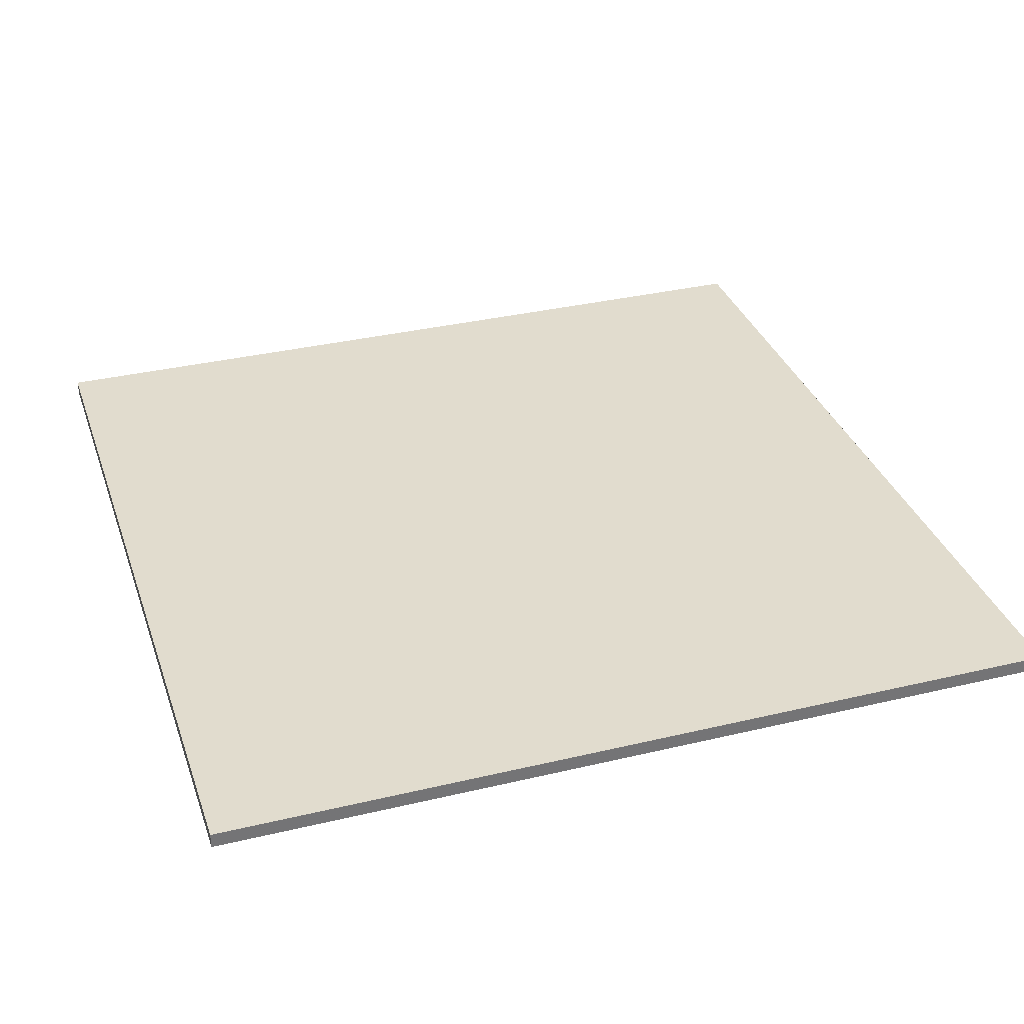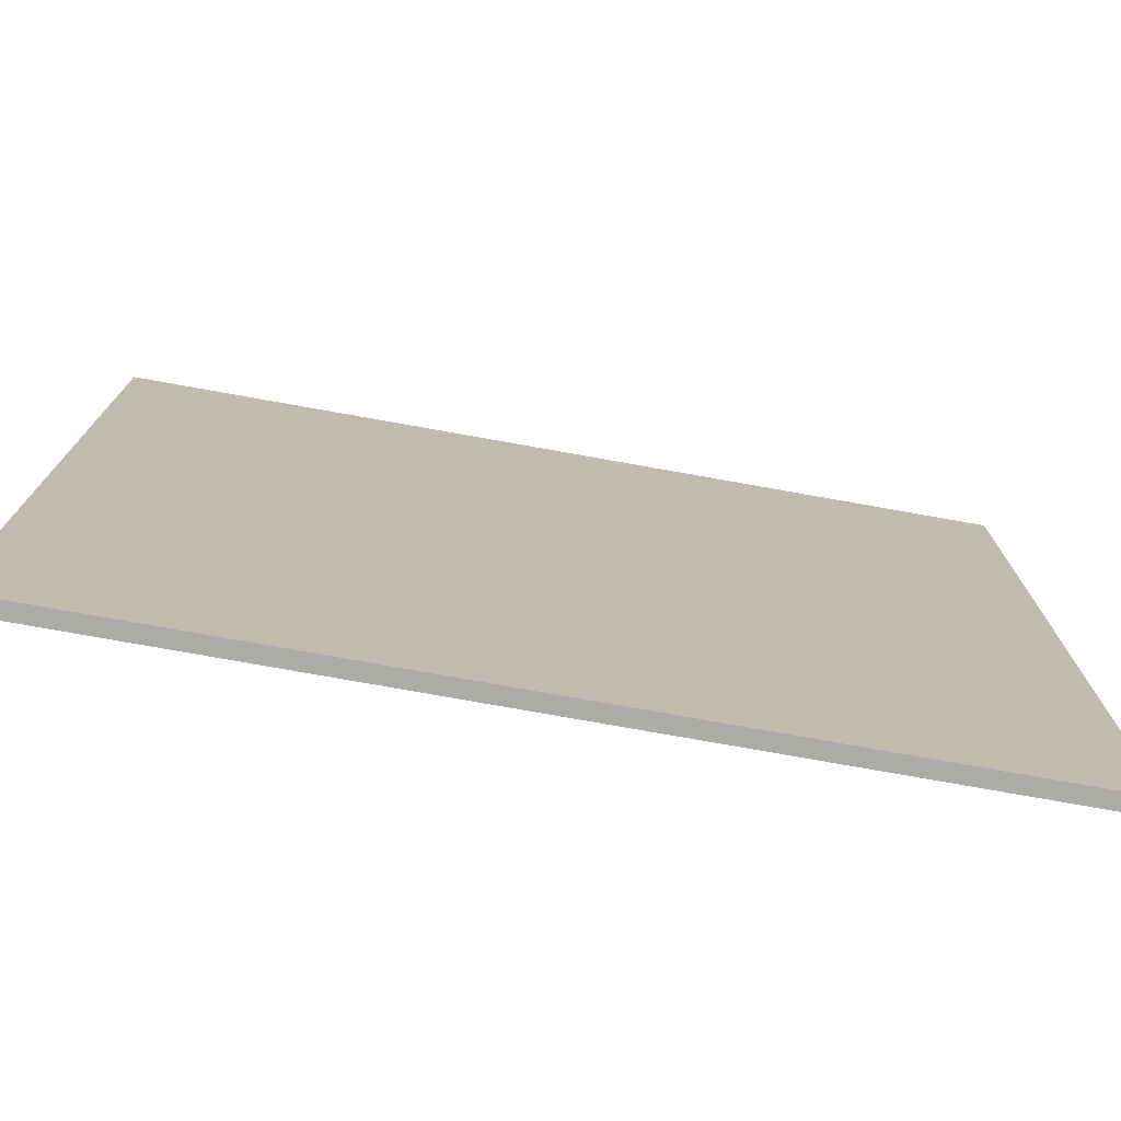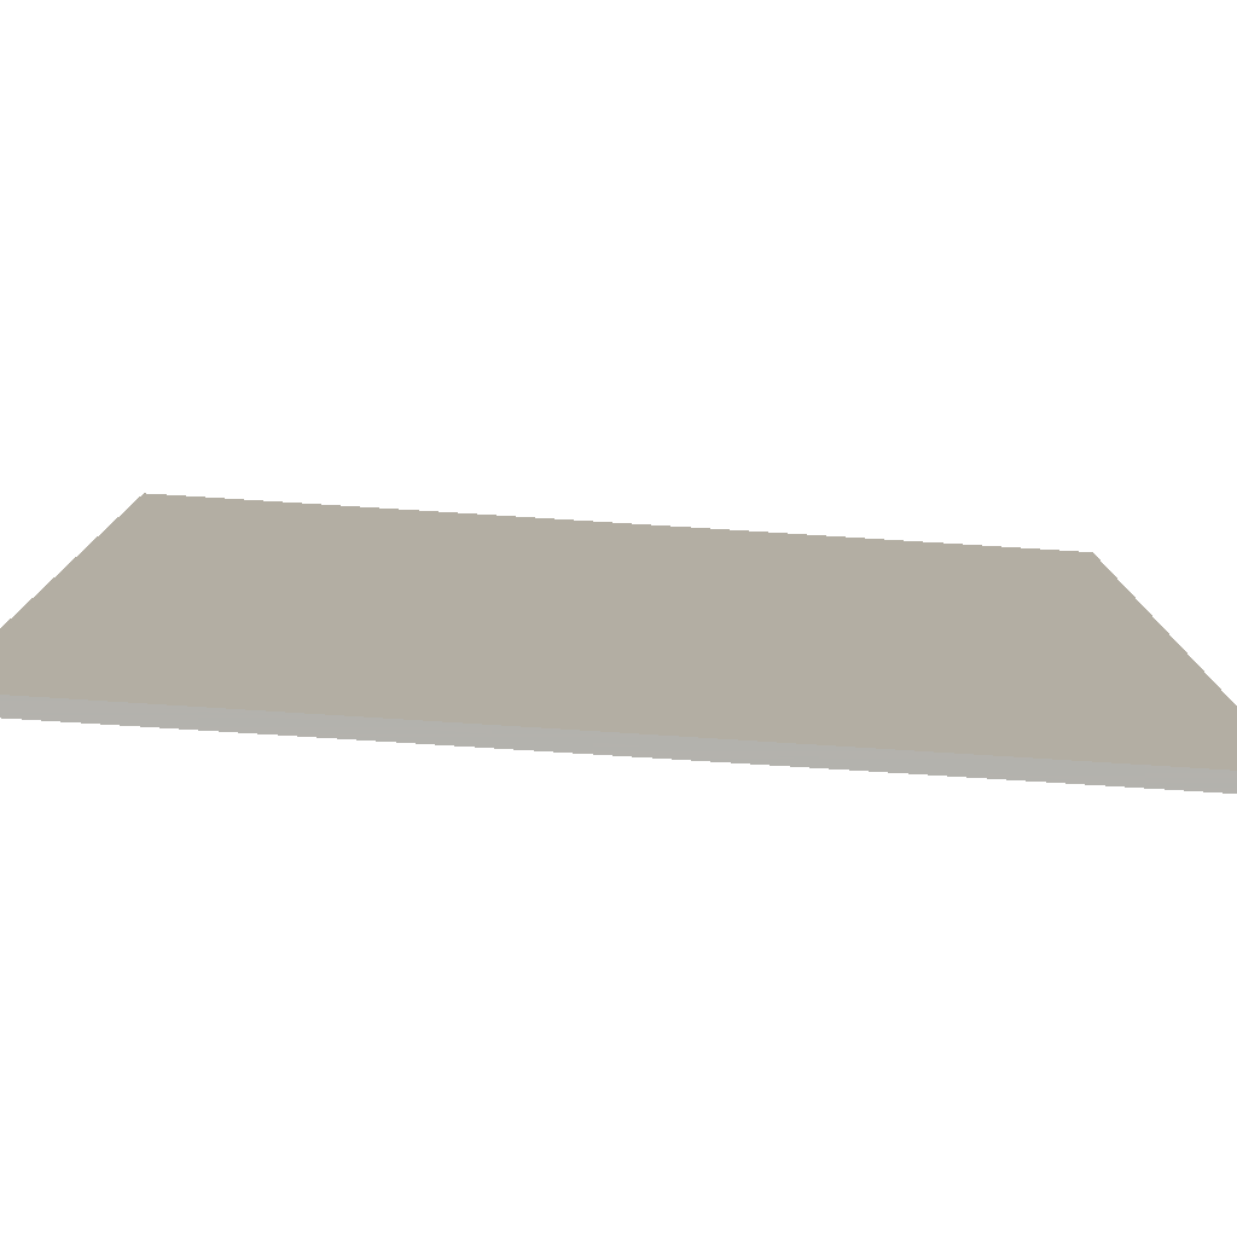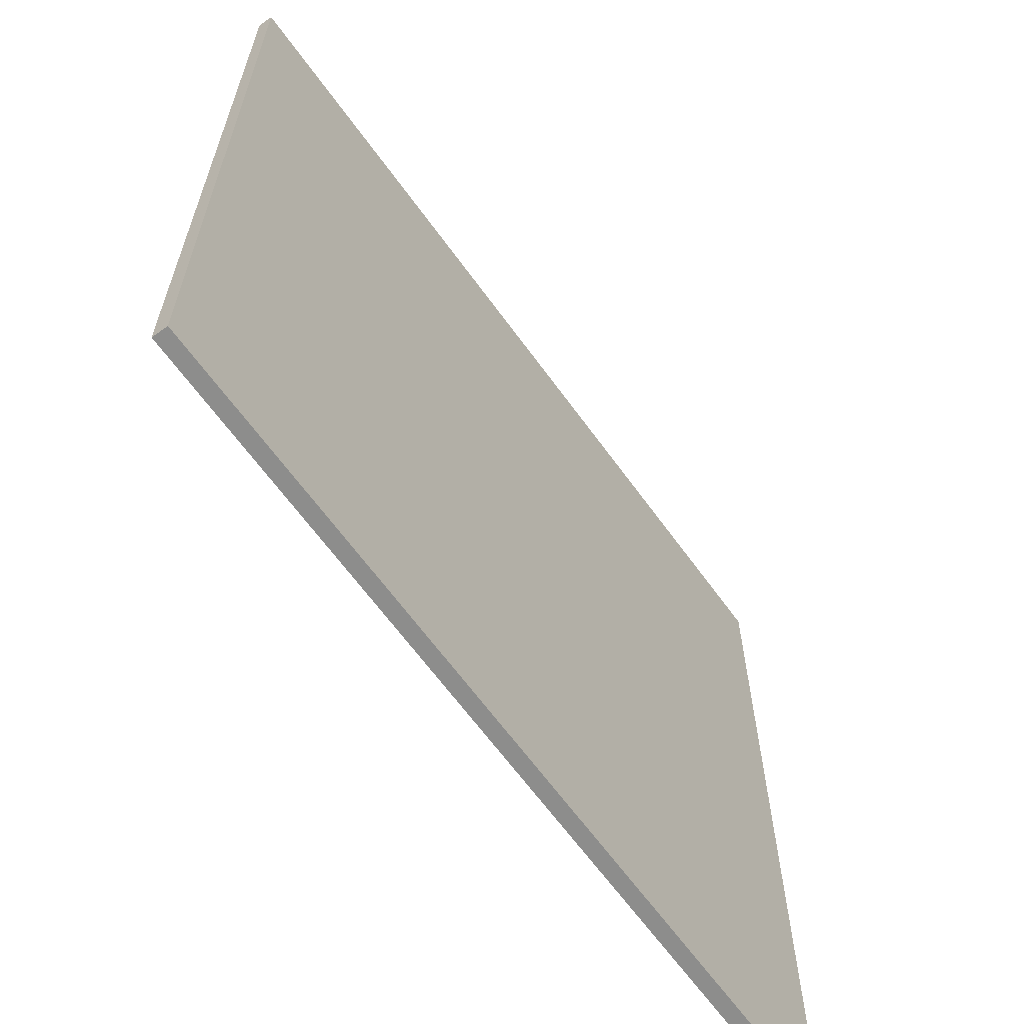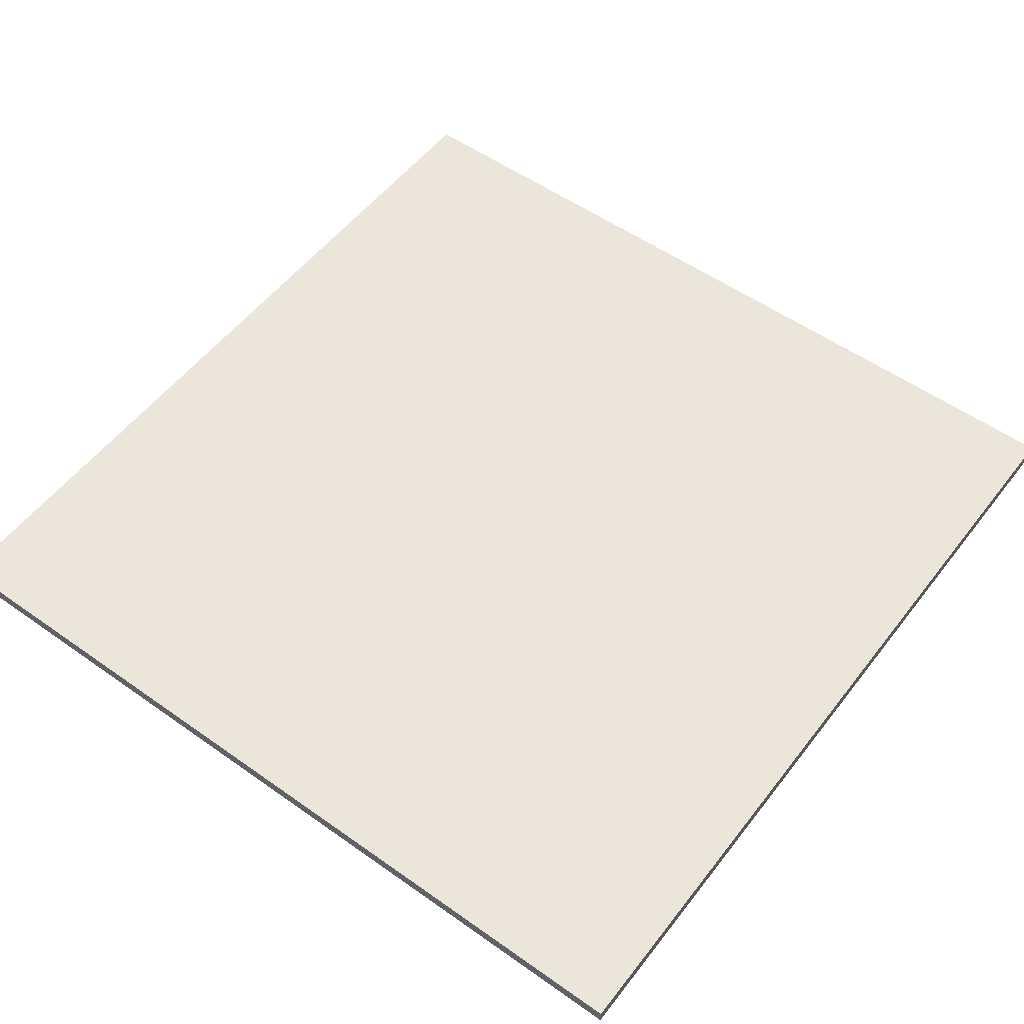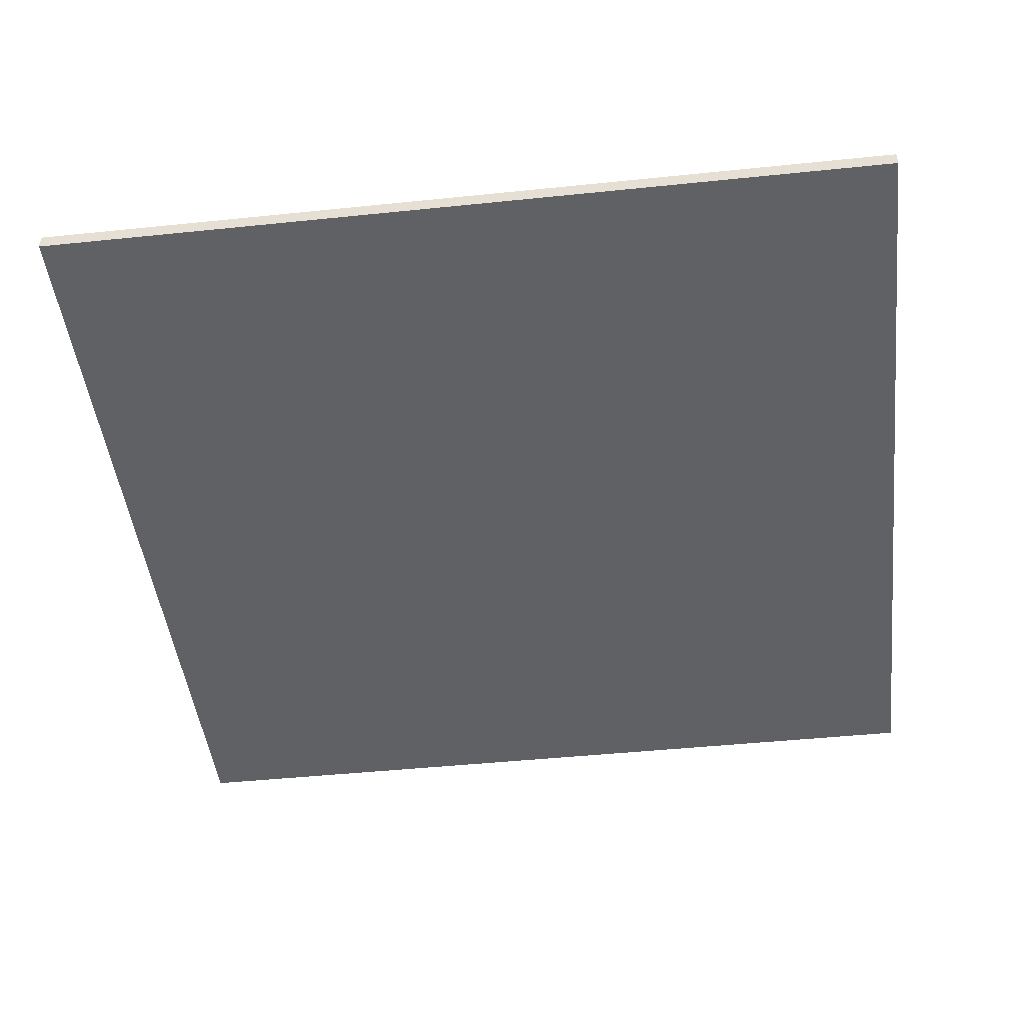
<metadata>
{"format":"obj","ext":"obj","renderer":"f3d","projection":"perspective","resolution":1024,"background":"white","views":[{"elev":34.0,"azim":72.1,"up":"+Y"},{"elev":-76.4,"azim":-10.1,"up":"+Z"},{"elev":-79.4,"azim":176.4,"up":"+Z"},{"elev":-64.4,"azim":-54.2,"up":"+Z"},{"elev":54.2,"azim":126.9,"up":"+Y"},{"elev":-46.4,"azim":-83.3,"up":"+Y"}]}
</metadata>
<code>
v -2 0.07 2
v 2 0.07 2
v 2 0.07 -2
v -2 0.07 -2
v -2 0 2
v 2 0 2
v 2 0 -2
v -2 0 -2
f 1 2 3 4
f 8 7 6 5
f 1 5 6 2
f 2 6 7 3
f 3 7 8 4
f 4 8 5 1

</code>
